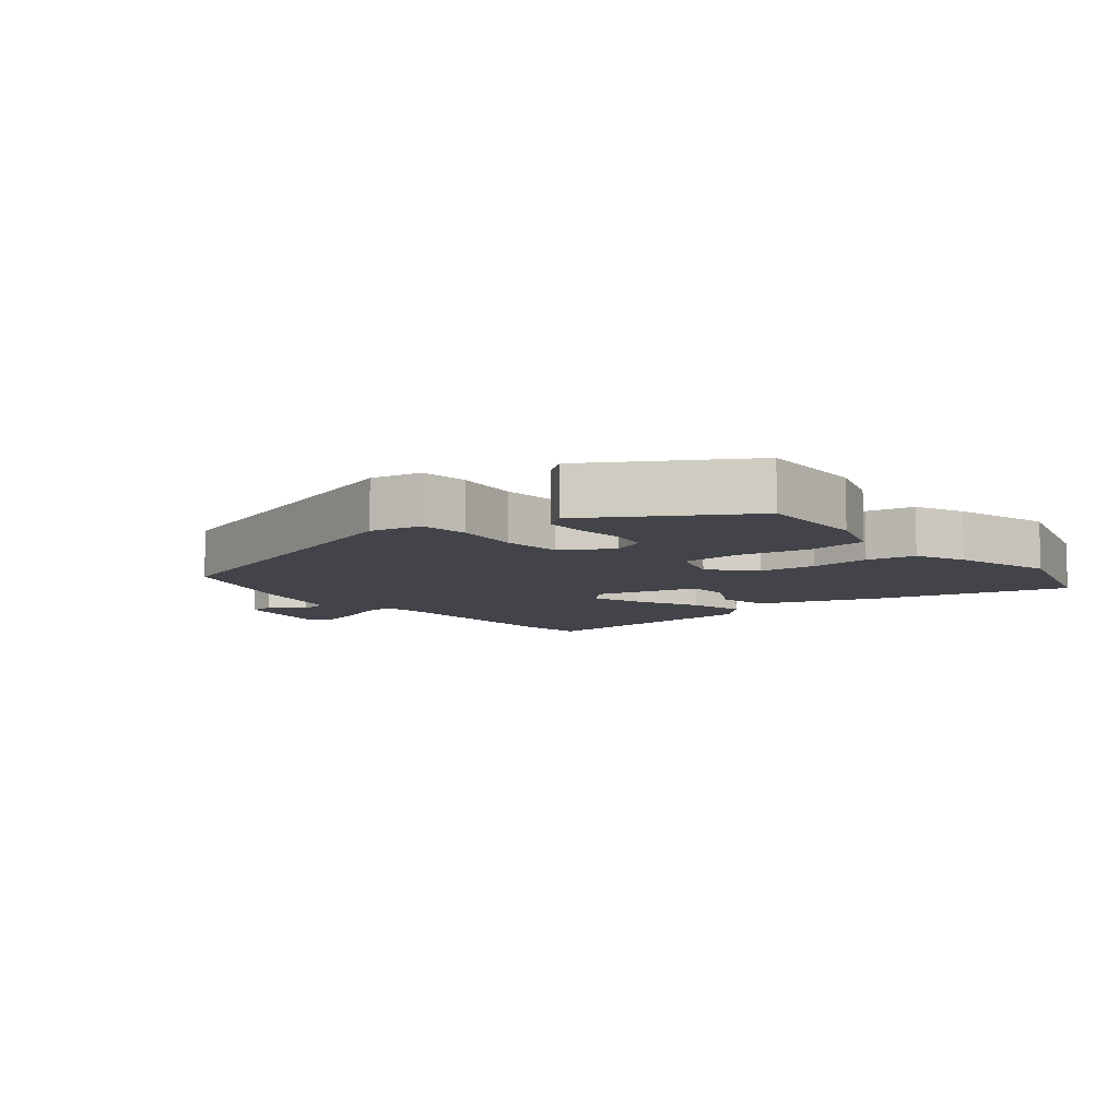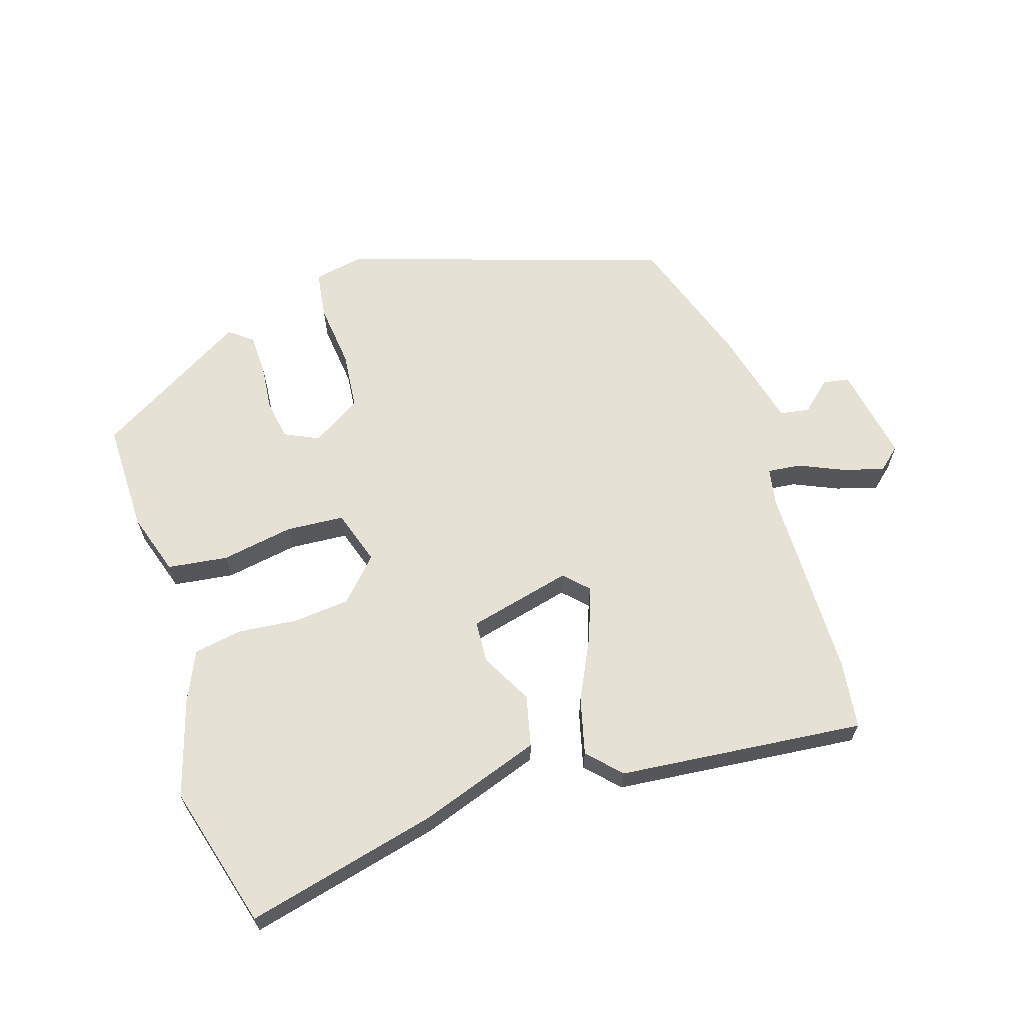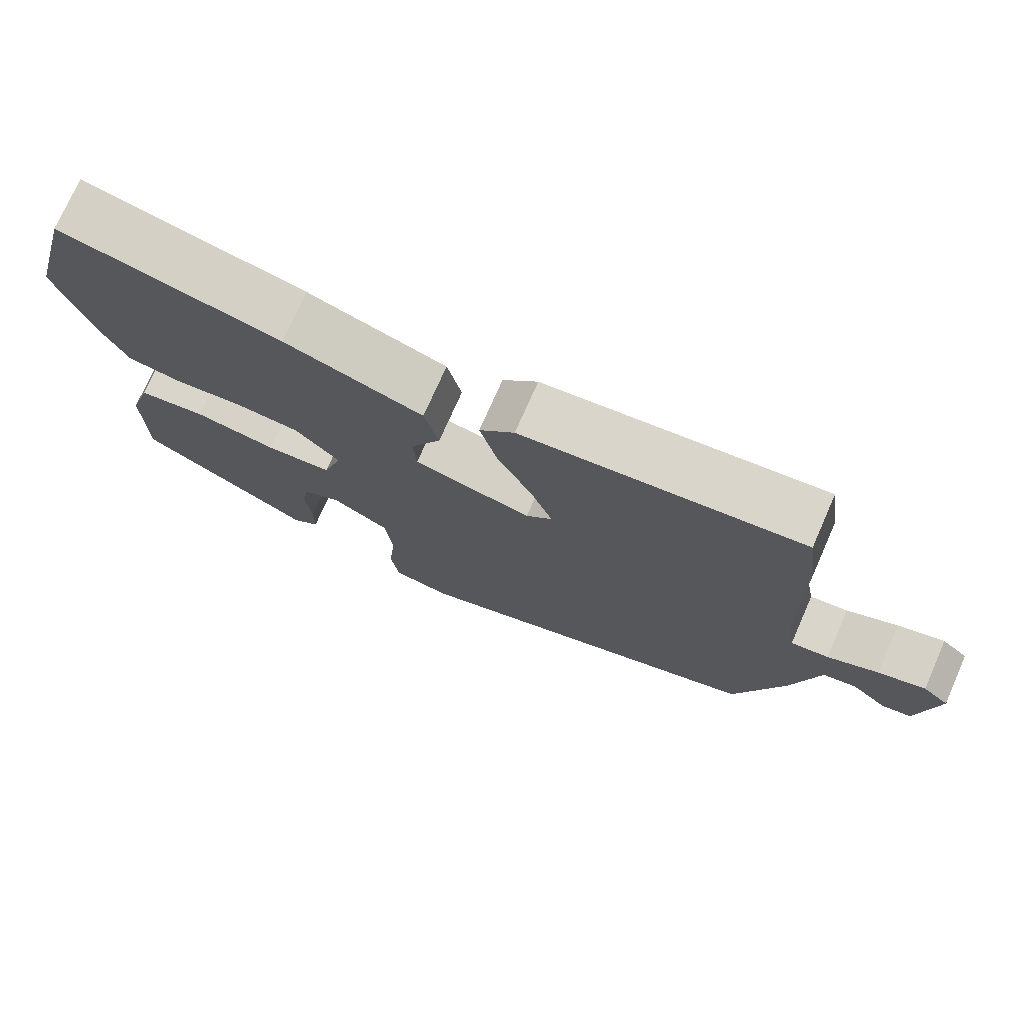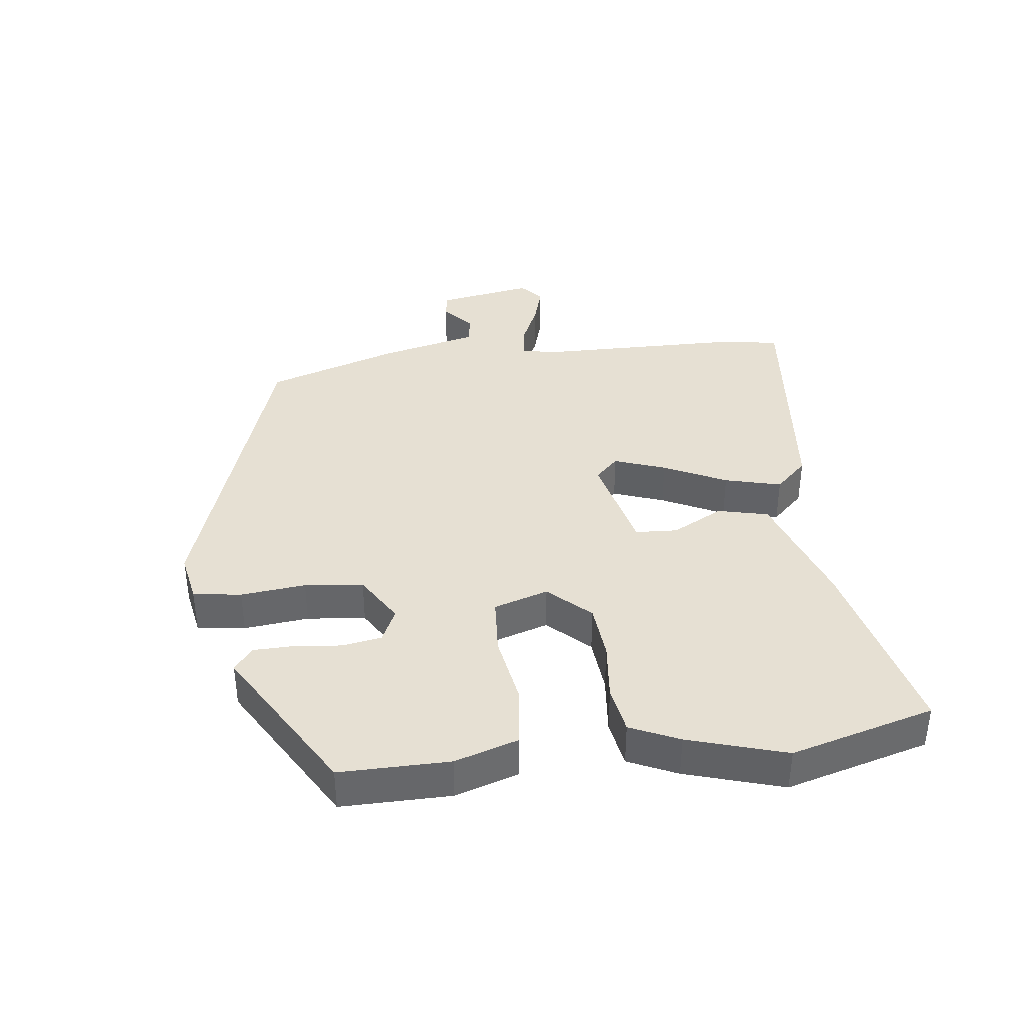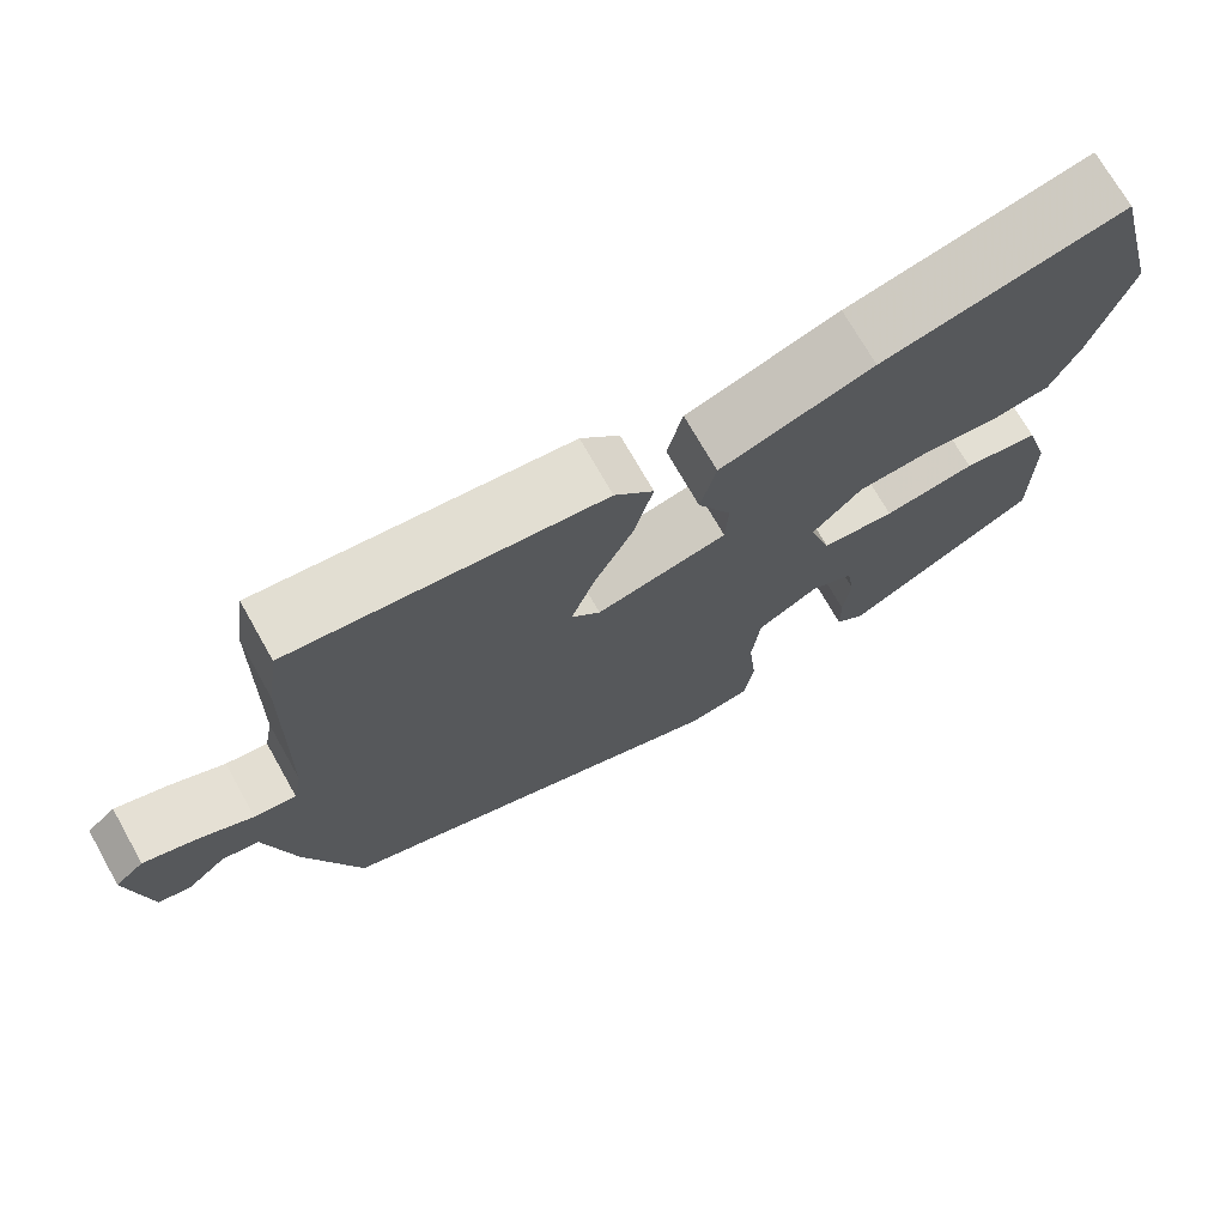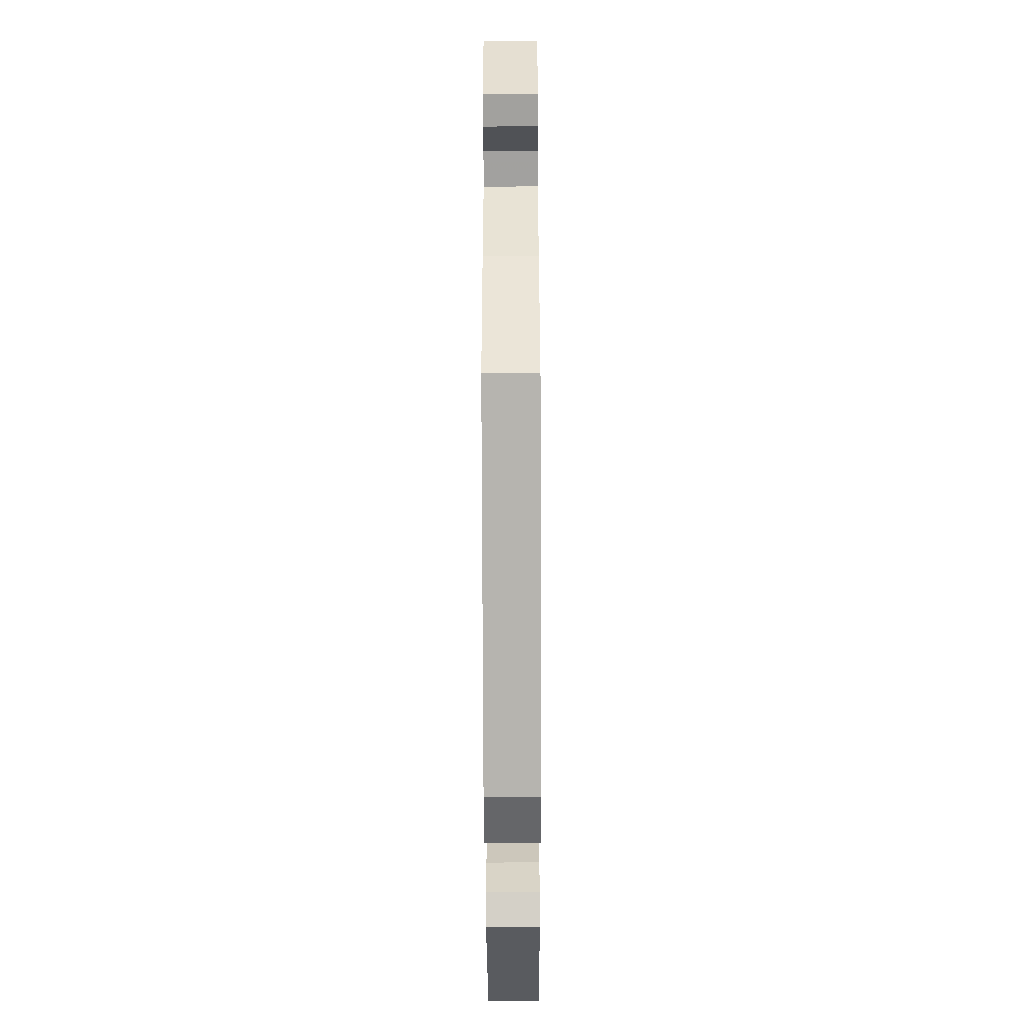
<metadata>
{"format":"obj","ext":"obj","renderer":"f3d","projection":"perspective","resolution":1024,"background":"white","views":[{"elev":-8.4,"azim":-142.1,"up":"+Y"},{"elev":64.2,"azim":-18.2,"up":"+Y"},{"elev":74.6,"azim":23.8,"up":"+Z"},{"elev":38.3,"azim":-97.4,"up":"+Y"},{"elev":71.9,"azim":150.5,"up":"+Z"},{"elev":-62.1,"azim":90.2,"up":"+Z"}]}
</metadata>
<code>
v 0.493 0.07 0.548
v 0.508 0.07 0.444
v 0.514 0.07 0.143
v 0.525 0.07 0.086
v 0.576 0.07 0.092
v 0.644 0.07 0.123
v 0.707 0.07 0.142
v 0.742 0.07 0.112
v 0.717 0.07 -0.036
v 0.677 0.07 -0.043
v 0.63 0.07 -0.002
v 0.585 0.07 -0.01
v 0.549 0.07 -0.162
v 0.482 0.07 -0.367
v -0.009 0.07 -0.532
v -0.087 0.07 -0.518
v -0.098 0.07 -0.444
v -0.088 0.07 -0.344
v -0.098 0.07 -0.254
v -0.174 0.07 -0.209
v -0.226 0.07 -0.234
v -0.236 0.07 -0.295
v -0.228 0.07 -0.368
v -0.229 0.07 -0.43
v -0.265 0.07 -0.458
v -0.5 0.07 -0.322
v -0.5 0.07 -0.153
v -0.47 0.07 -0.056
v -0.378 0.07 -0.043
v -0.267 0.07 -0.061
v -0.178 0.07 -0.054
v -0.152 0.07 0.03
v -0.212 0.07 0.093
v -0.299 0.07 0.1
v -0.39 0.07 0.09
v -0.464 0.07 0.102
v -0.499 0.07 0.177
v -0.546 0.07 0.327
v -0.487 0.07 0.548
v -0.192 0.07 0.48
v -0.006 0.07 0.418
v 0.013 0.07 0.34
v -0.028 0.07 0.261
v -0.024 0.07 0.196
v 0.135 0.07 0.159
v 0.17 0.07 0.195
v 0.141 0.07 0.274
v 0.093 0.07 0.37
v 0.07 0.07 0.457
v 0.117 0.07 0.507
v 0.493 0 0.548
v 0.508 0 0.444
v 0.514 0 0.143
v 0.525 0 0.086
v 0.576 0 0.092
v 0.644 0 0.123
v 0.707 0 0.142
v 0.742 0 0.112
v 0.717 0 -0.036
v 0.677 0 -0.043
v 0.63 0 -0.002
v 0.585 0 -0.01
v 0.549 0 -0.162
v 0.482 0 -0.367
v -0.009 0 -0.532
v -0.087 0 -0.518
v -0.098 0 -0.444
v -0.088 0 -0.344
v -0.098 0 -0.254
v -0.174 0 -0.209
v -0.226 0 -0.234
v -0.236 0 -0.295
v -0.228 0 -0.368
v -0.229 0 -0.43
v -0.265 0 -0.458
v -0.5 0 -0.322
v -0.5 0 -0.153
v -0.47 0 -0.056
v -0.378 0 -0.043
v -0.267 0 -0.061
v -0.178 0 -0.054
v -0.152 0 0.03
v -0.212 0 0.093
v -0.299 0 0.1
v -0.39 0 0.09
v -0.464 0 0.102
v -0.499 0 0.177
v -0.546 0 0.327
v -0.487 0 0.548
v -0.192 0 0.48
v -0.006 0 0.418
v 0.013 0 0.34
v -0.028 0 0.261
v -0.024 0 0.196
v 0.135 0 0.159
v 0.17 0 0.195
v 0.141 0 0.274
v 0.093 0 0.37
v 0.07 0 0.457
v 0.117 0 0.507
f 1 2 3
f 50 1 3
f 49 50 3
f 48 49 3
f 47 48 3
f 46 47 3 4
f 45 46 4
f 41 42 43
f 40 41 43
f 39 40 43
f 38 39 43
f 37 38 43
f 36 37 43
f 35 36 43
f 34 35 43
f 33 34 43 44
f 32 33 44 45
f 28 29 30
f 27 28 30
f 26 27 30
f 25 26 30
f 24 25 30
f 23 24 30
f 22 23 30
f 21 22 30
f 20 21 30 31
f 32 45 4
f 31 32 4
f 20 31 4
f 19 20 4
f 16 17 18
f 15 16 18
f 14 15 18
f 13 14 18
f 12 13 18
f 9 10 11
f 8 9 11
f 7 8 11
f 6 7 11
f 5 6 11
f 5 11 12
f 12 18 19
f 5 12 19
f 4 5 19
f 53 52 51
f 53 51 100
f 53 100 99
f 53 99 98
f 53 98 97
f 54 53 97 96
f 54 96 95
f 93 92 91
f 93 91 90
f 93 90 89
f 93 89 88
f 93 88 87
f 93 87 86
f 93 86 85
f 93 85 84
f 94 93 84 83
f 95 94 83 82
f 80 79 78
f 80 78 77
f 80 77 76
f 80 76 75
f 80 75 74
f 80 74 73
f 80 73 72
f 80 72 71
f 81 80 71 70
f 54 95 82
f 54 82 81
f 54 81 70
f 54 70 69
f 68 67 66
f 68 66 65
f 68 65 64
f 68 64 63
f 68 63 62
f 61 60 59
f 61 59 58
f 61 58 57
f 61 57 56
f 61 56 55
f 62 61 55
f 69 68 62
f 69 62 55
f 69 55 54
f 1 51 52 2
f 2 52 53 3
f 3 53 54 4
f 4 54 55 5
f 5 55 56 6
f 6 56 57 7
f 7 57 58 8
f 8 58 59 9
f 9 59 60 10
f 10 60 61 11
f 11 61 62 12
f 12 62 63 13
f 13 63 64 14
f 14 64 65 15
f 15 65 66 16
f 16 66 67 17
f 17 67 68 18
f 18 68 69 19
f 19 69 70 20
f 20 70 71 21
f 21 71 72 22
f 22 72 73 23
f 23 73 74 24
f 24 74 75 25
f 25 75 76 26
f 26 76 77 27
f 27 77 78 28
f 28 78 79 29
f 29 79 80 30
f 30 80 81 31
f 31 81 82 32
f 32 82 83 33
f 33 83 84 34
f 34 84 85 35
f 35 85 86 36
f 36 86 87 37
f 37 87 88 38
f 38 88 89 39
f 39 89 90 40
f 40 90 91 41
f 41 91 92 42
f 42 92 93 43
f 43 93 94 44
f 44 94 95 45
f 45 95 96 46
f 46 96 97 47
f 47 97 98 48
f 48 98 99 49
f 49 99 100 50
f 50 100 51 1

</code>
